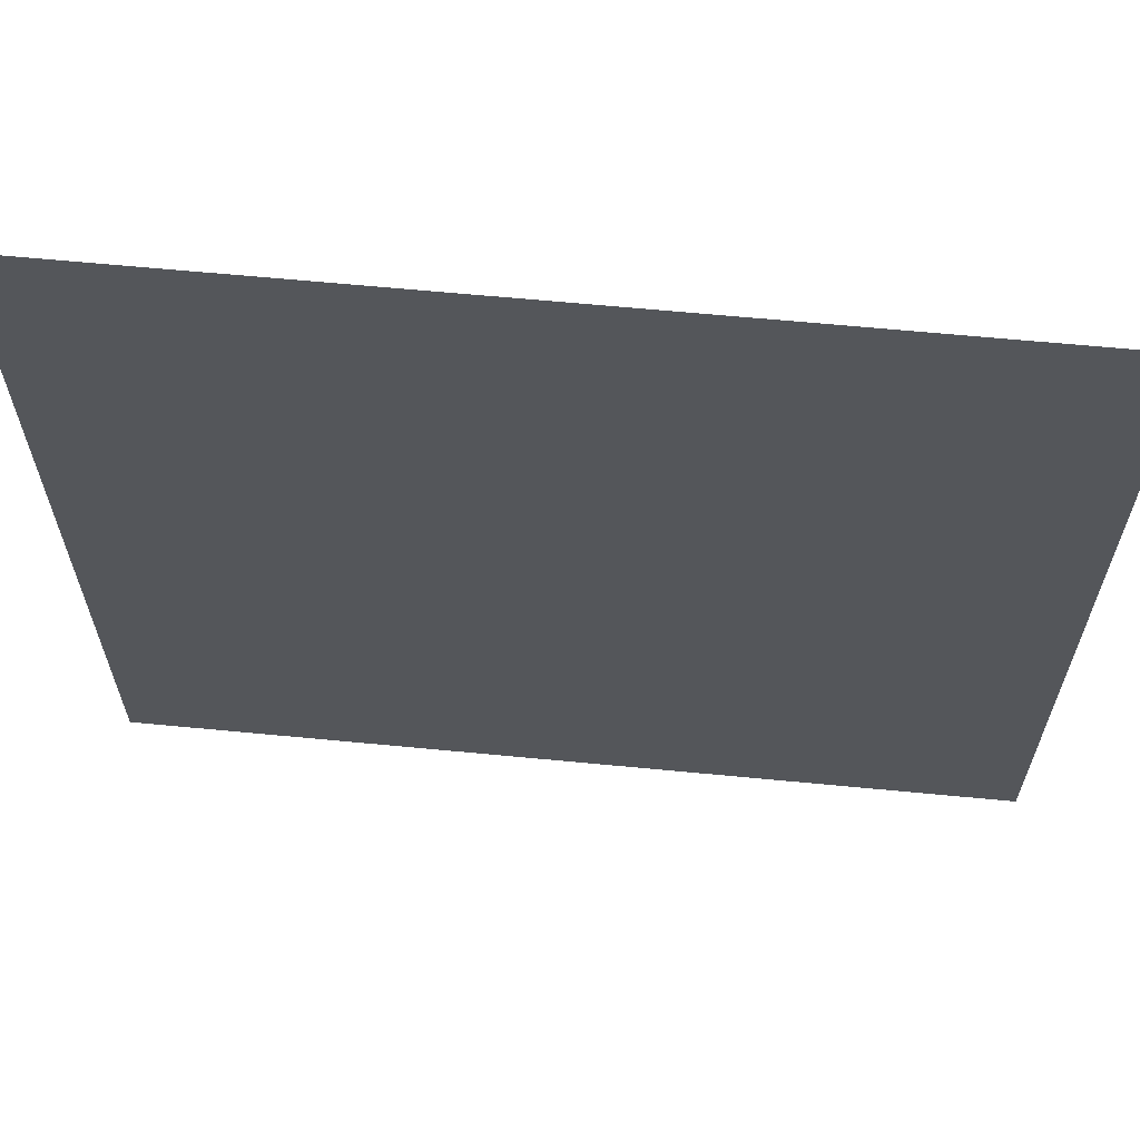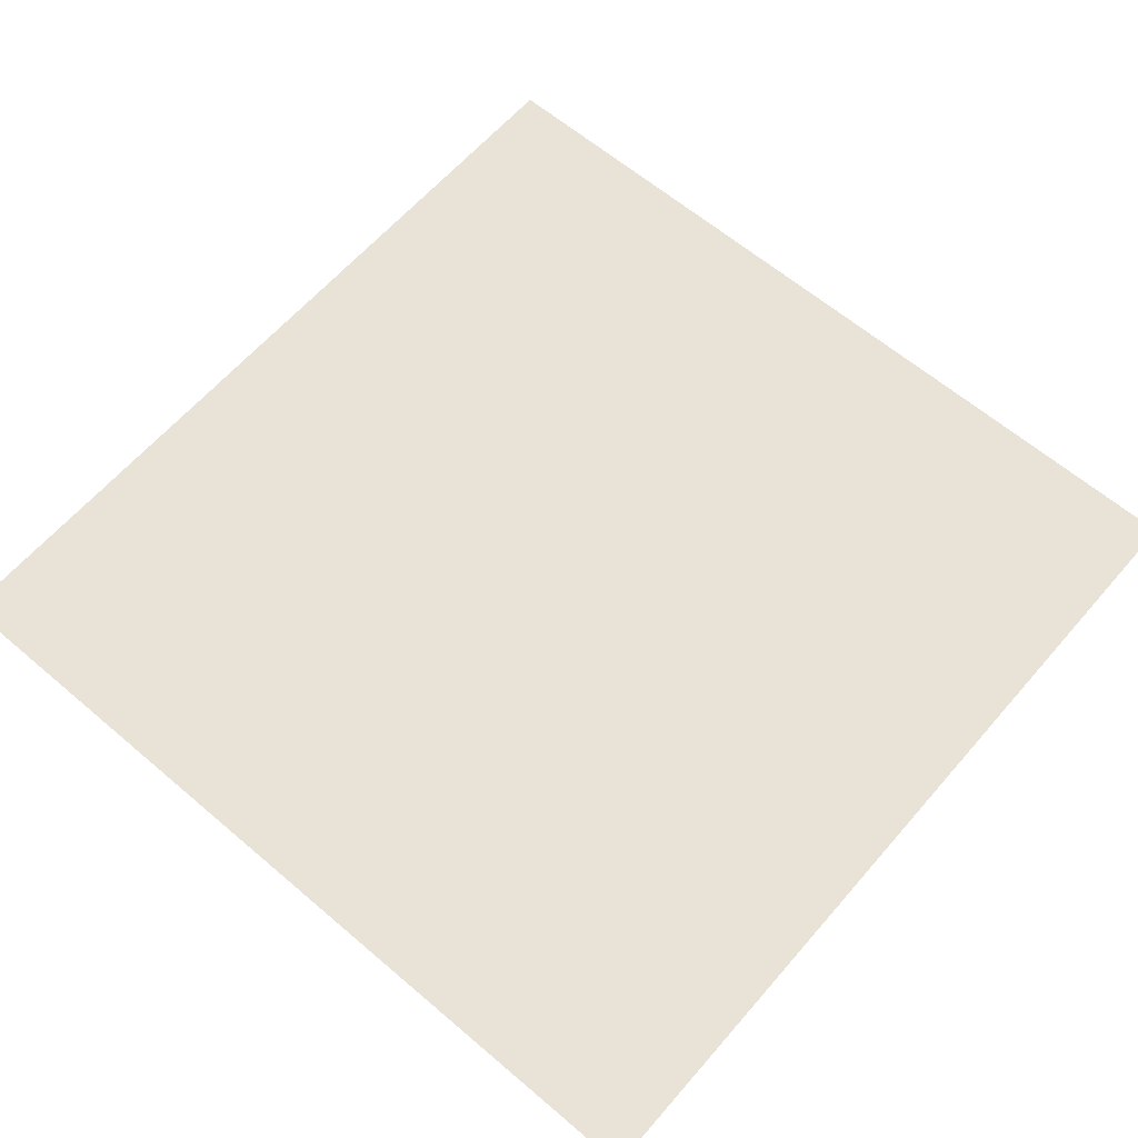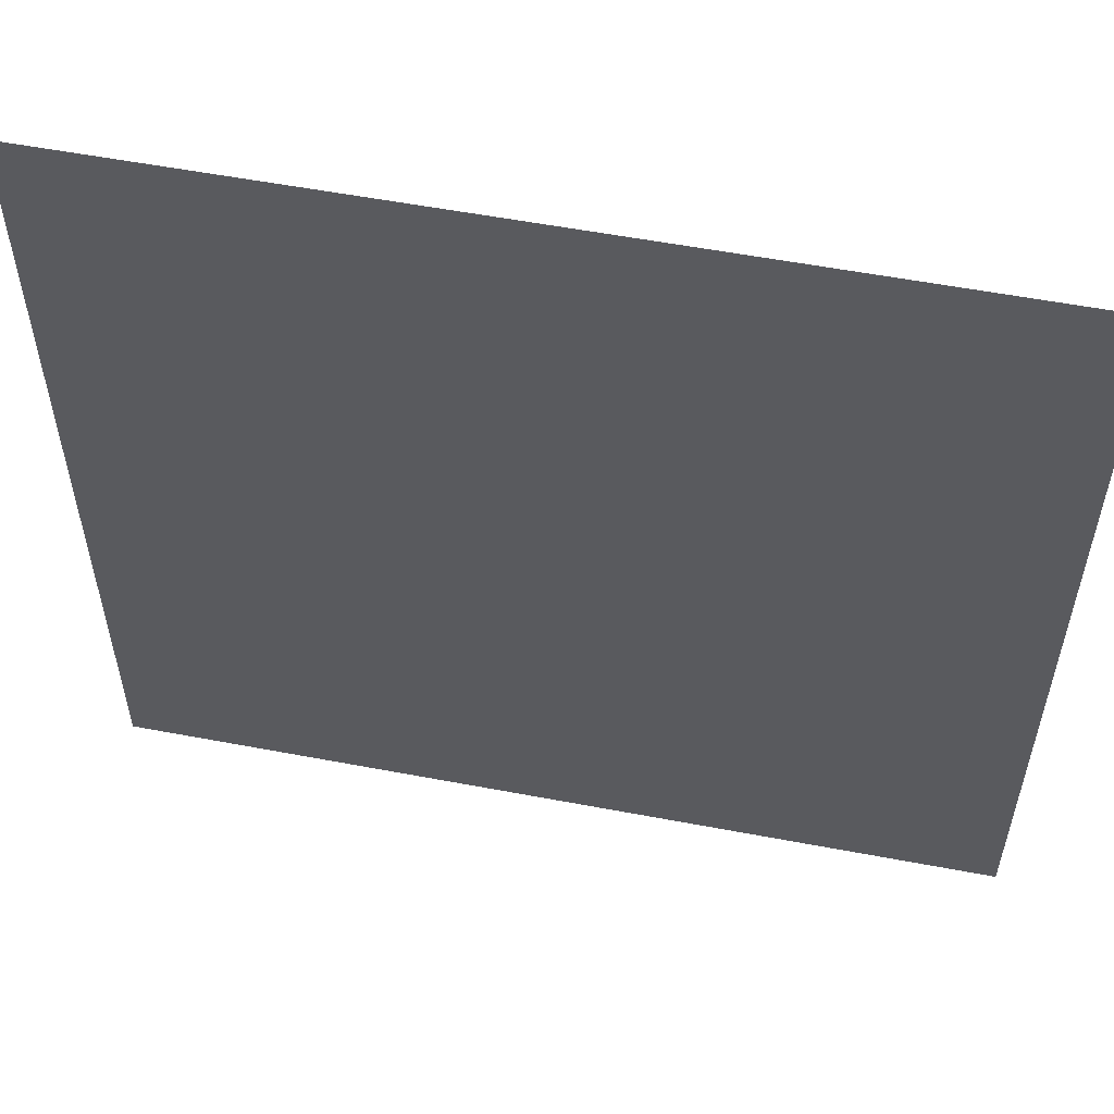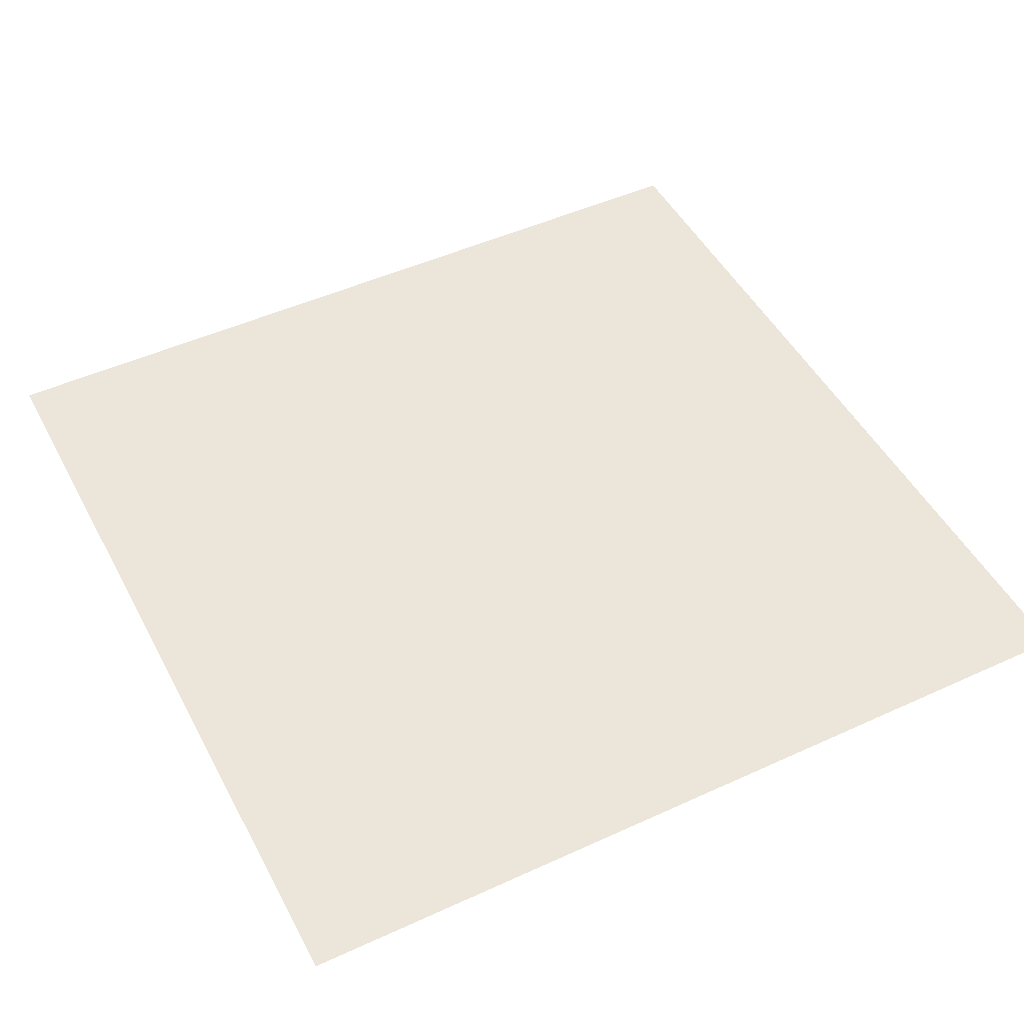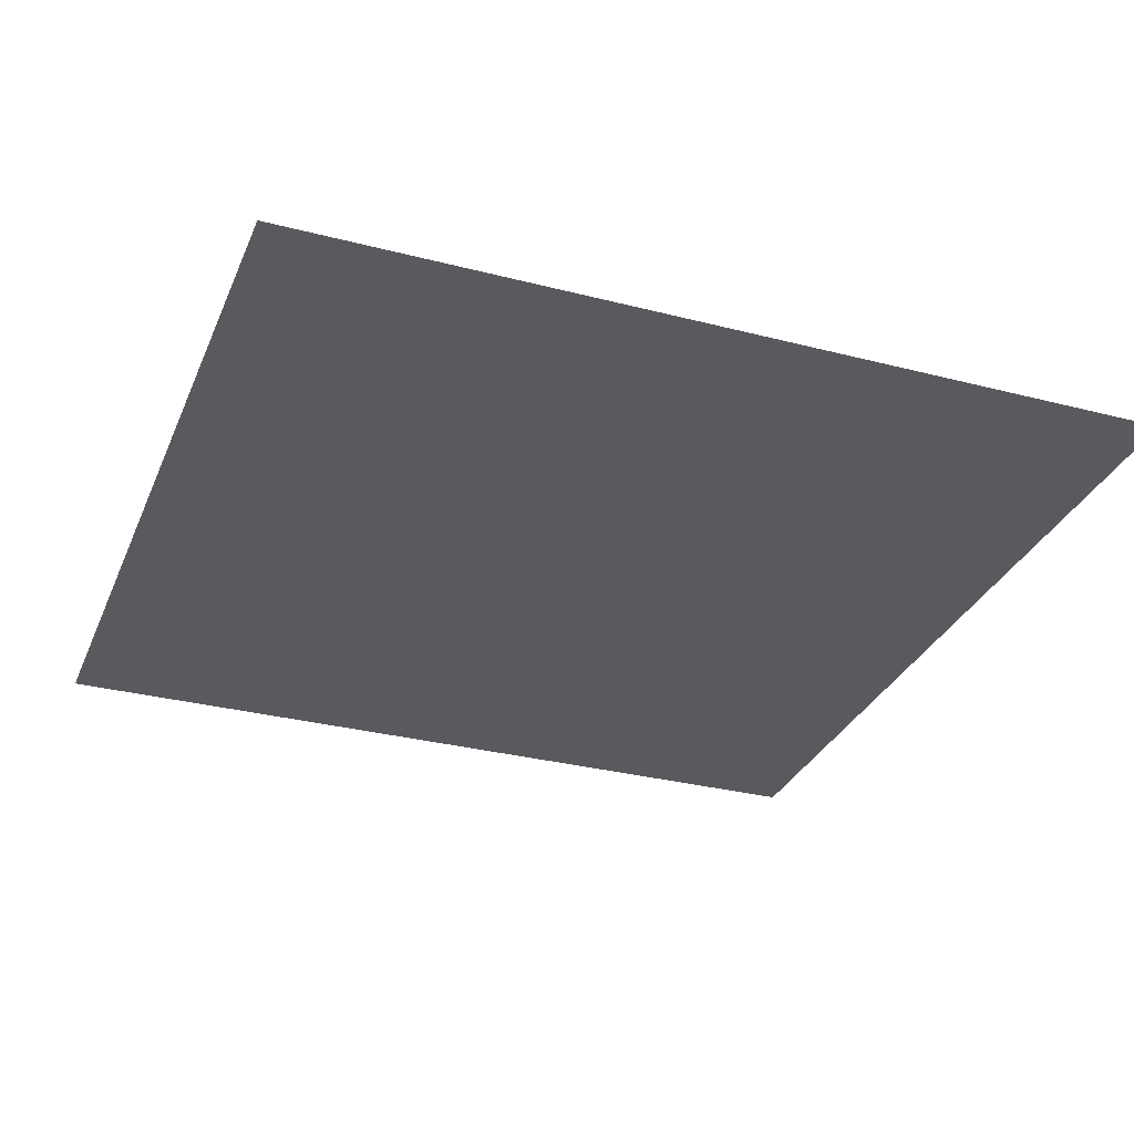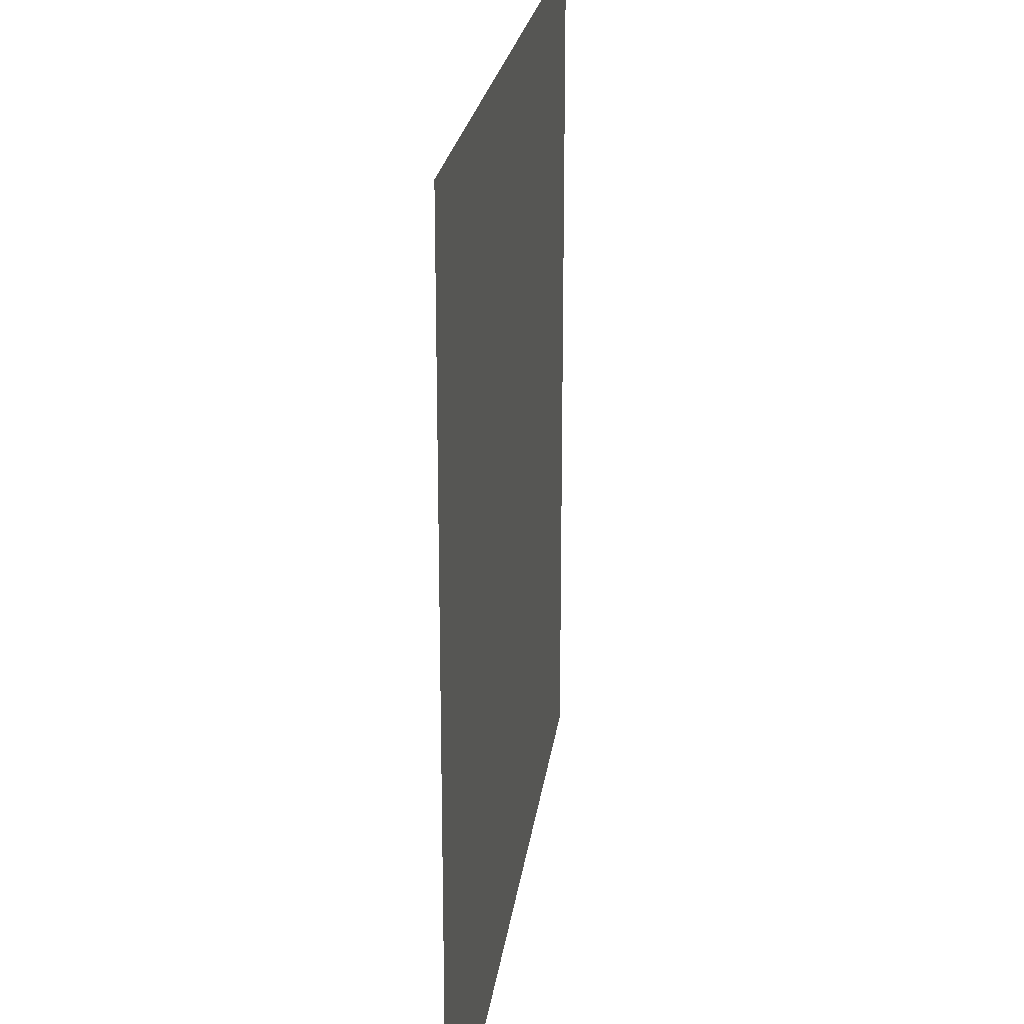
<metadata>
{"format":"obj","ext":"obj","renderer":"f3d","projection":"perspective","resolution":1024,"background":"white","views":[{"elev":64.5,"azim":-174.5,"up":"+Y"},{"elev":62.5,"azim":-139.2,"up":"+Z"},{"elev":56.4,"azim":-168.8,"up":"+Y"},{"elev":48.4,"azim":152.9,"up":"+Z"},{"elev":-31.0,"azim":-110.3,"up":"+Z"},{"elev":22.5,"azim":97.3,"up":"+Y"}]}
</metadata>
<code>
v -0.5  0.5 0
v -0.5 -0.5 0
v  0.5 -0.5 0
v  0.5  0.5 0
g front
f 1 2 3 4
g back
f 4 3 2 1

</code>
